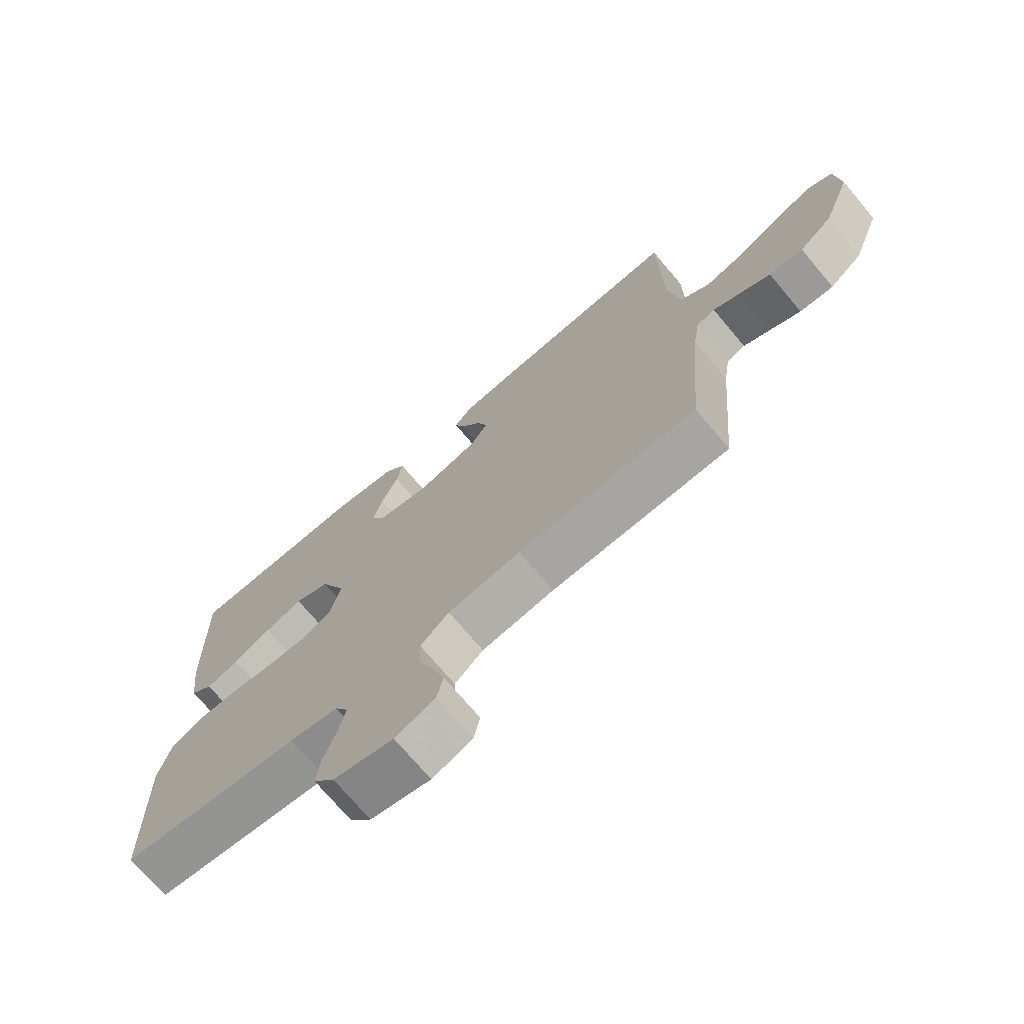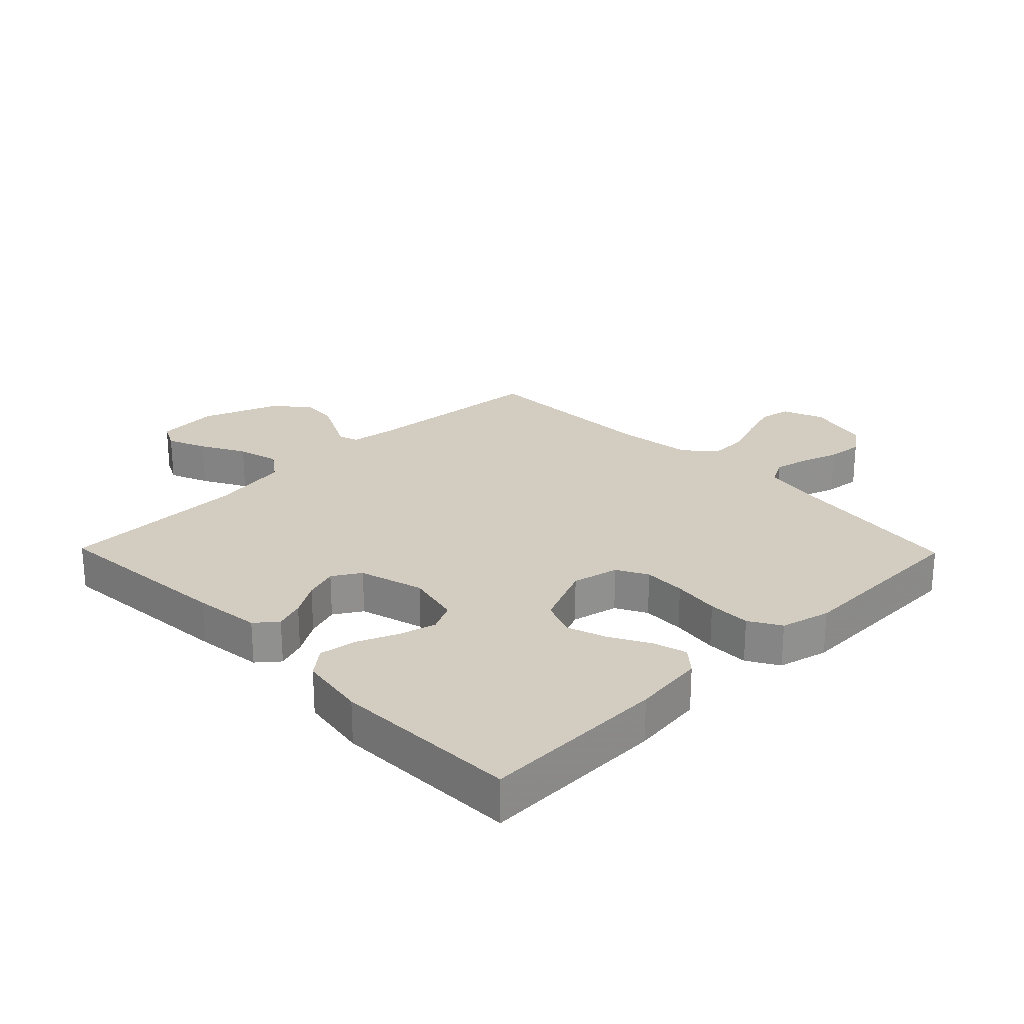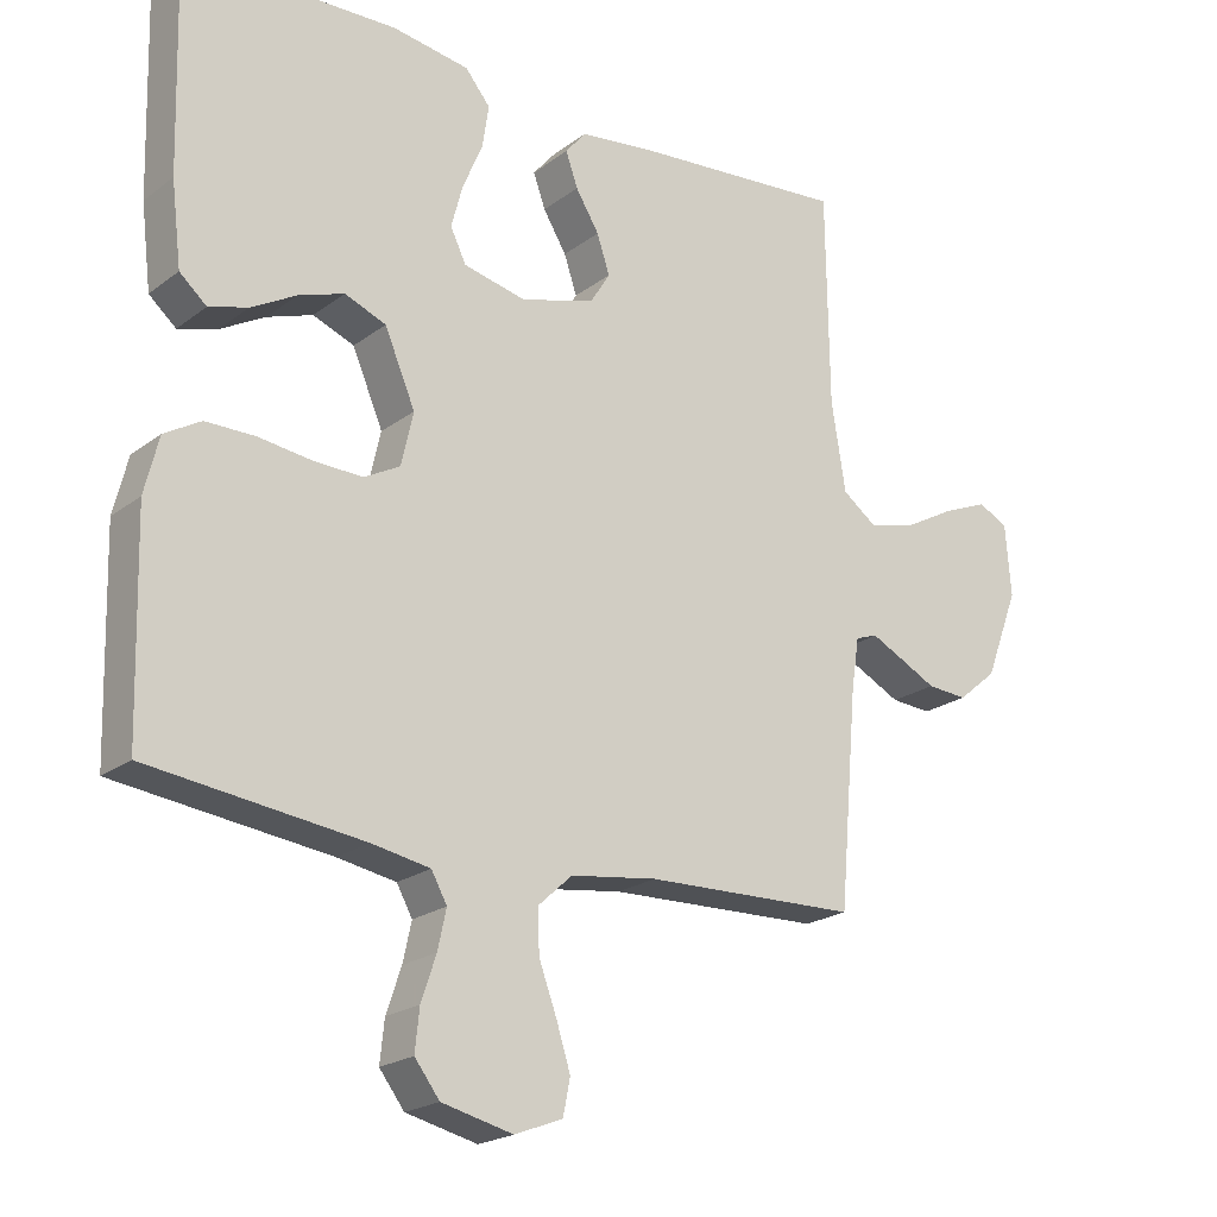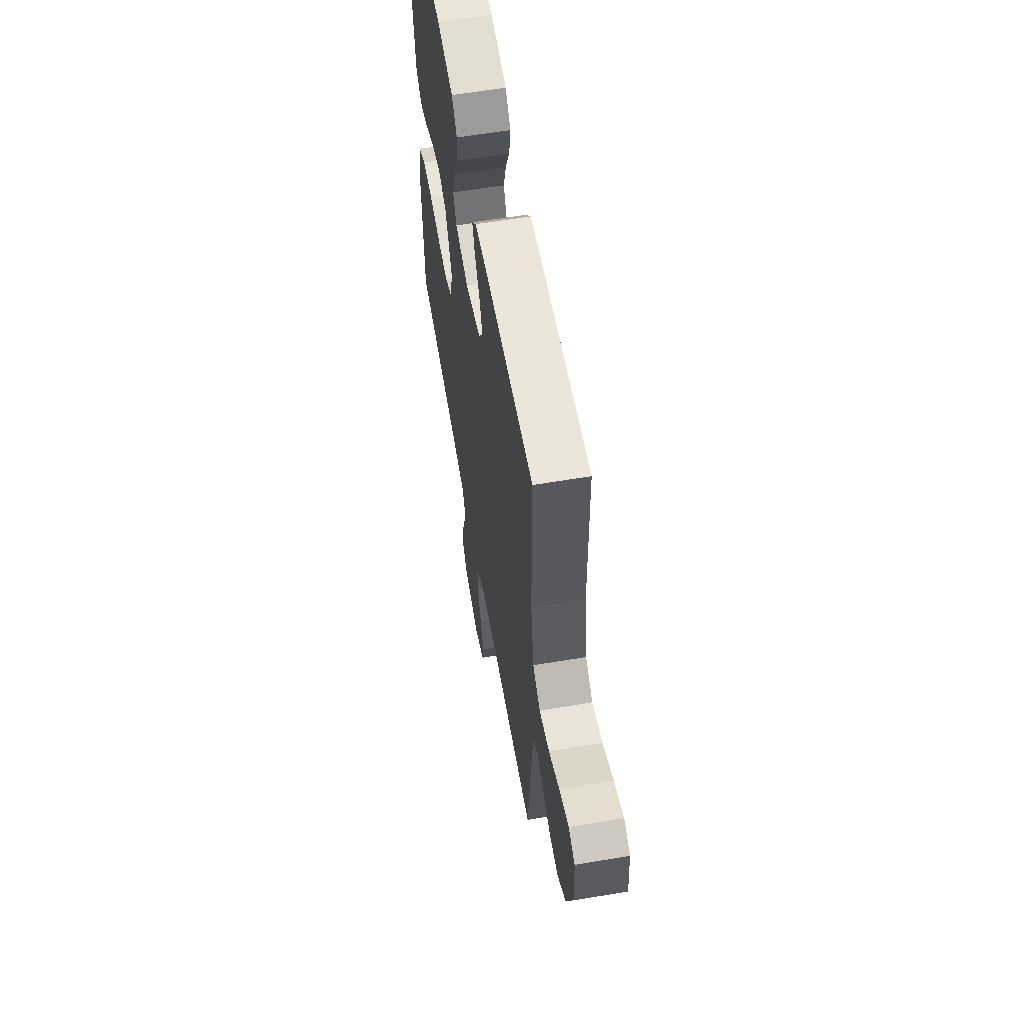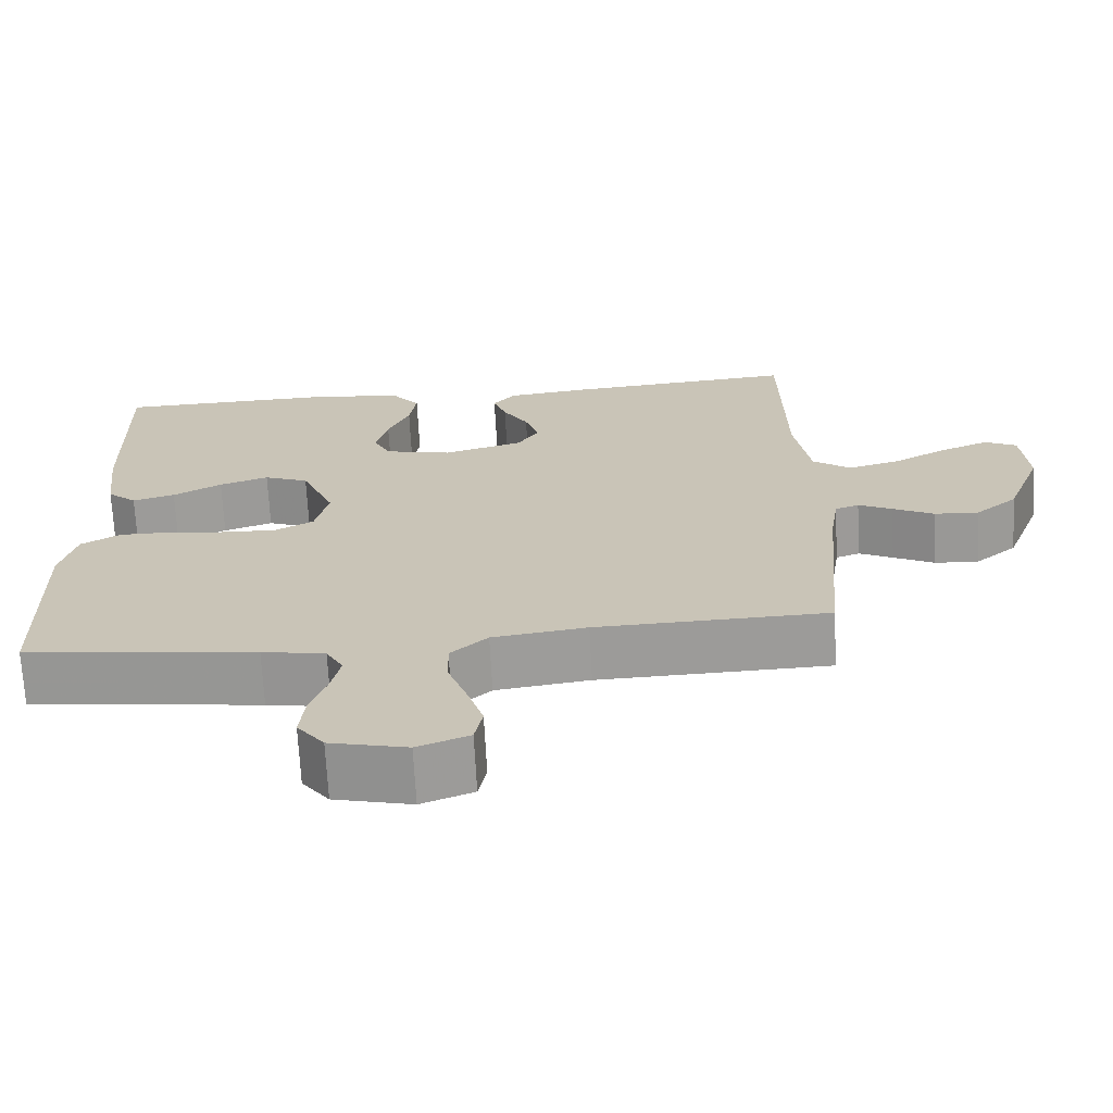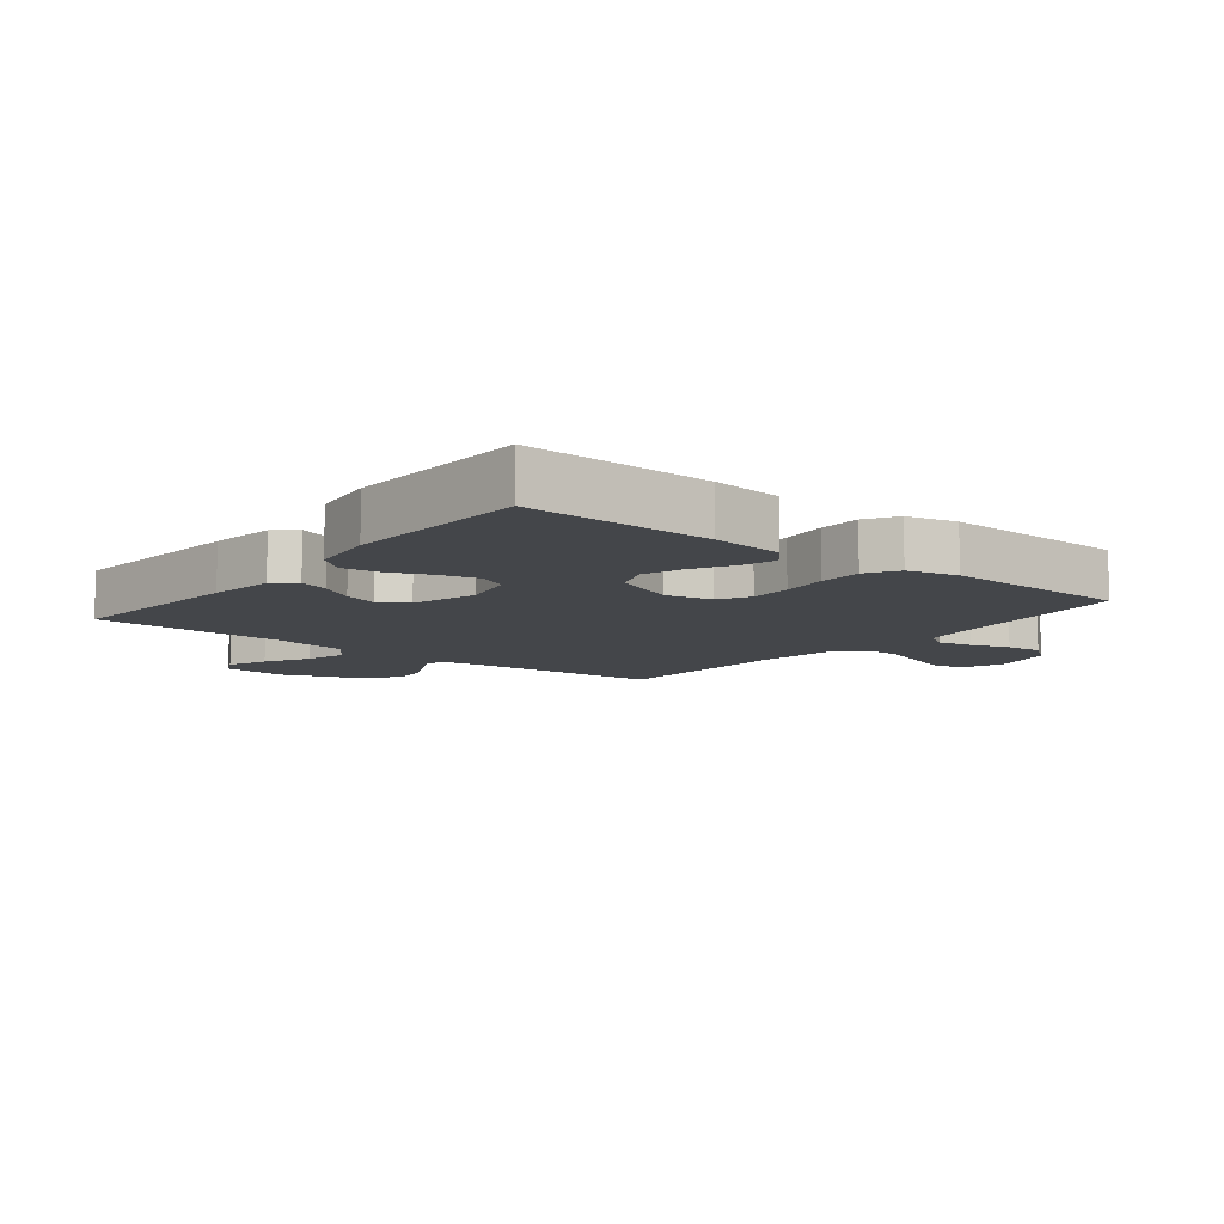
<metadata>
{"format":"obj","ext":"obj","renderer":"f3d","projection":"perspective","resolution":1024,"background":"white","views":[{"elev":-72.4,"azim":-139.9,"up":"+Z"},{"elev":24.8,"azim":45.7,"up":"+Y"},{"elev":-21.1,"azim":142.7,"up":"+Z"},{"elev":60.3,"azim":-99.8,"up":"+Z"},{"elev":-69.4,"azim":-177.0,"up":"+Z"},{"elev":-9.4,"azim":51.3,"up":"+Y"}]}
</metadata>
<code>
v 0.5 0.07 0.5
v 0.492 0.07 0.2
v 0.478 0.07 0.084
v 0.44 0.07 0.051
v 0.385 0.07 0.067
v 0.322 0.07 0.102
v 0.258 0.07 0.124
v 0.2 0.07 0.101
v 0.157 0.07 0
v 0.174 0.07 -0.075
v 0.224 0.07 -0.102
v 0.292 0.07 -0.1
v 0.368 0.07 -0.09
v 0.437 0.07 -0.09
v 0.488 0.07 -0.12
v 0.508 0.07 -0.2
v 0.5 0.07 -0.5
v 0.2 0.07 -0.537
v 0.118 0.07 -0.552
v 0.096 0.07 -0.592
v 0.108 0.07 -0.647
v 0.129 0.07 -0.709
v 0.135 0.07 -0.767
v 0.1 0.07 -0.813
v 0 0.07 -0.837
v -0.067 0.07 -0.811
v -0.077 0.07 -0.761
v -0.057 0.07 -0.698
v -0.032 0.07 -0.63
v -0.03 0.07 -0.57
v -0.078 0.07 -0.526
v -0.2 0.07 -0.509
v -0.5 0.07 -0.5
v -0.526 0.07 -0.2
v -0.537 0.07 -0.128
v -0.568 0.07 -0.117
v -0.612 0.07 -0.139
v -0.665 0.07 -0.166
v -0.722 0.07 -0.17
v -0.777 0.07 -0.124
v -0.824 0.07 0
v -0.816 0.07 0.101
v -0.774 0.07 0.122
v -0.711 0.07 0.096
v -0.64 0.07 0.057
v -0.573 0.07 0.039
v -0.524 0.07 0.075
v -0.504 0.07 0.2
v -0.5 0.07 0.5
v -0.2 0.07 0.475
v -0.093 0.07 0.462
v -0.064 0.07 0.427
v -0.081 0.07 0.379
v -0.114 0.07 0.325
v -0.132 0.07 0.271
v -0.104 0.07 0.226
v 0 0.07 0.196
v 0.088 0.07 0.216
v 0.11 0.07 0.262
v 0.094 0.07 0.322
v 0.066 0.07 0.388
v 0.057 0.07 0.448
v 0.092 0.07 0.491
v 0.2 0.07 0.508
v 0.5 0 0.5
v 0.492 0 0.2
v 0.478 0 0.084
v 0.44 0 0.051
v 0.385 0 0.067
v 0.322 0 0.102
v 0.258 0 0.124
v 0.2 0 0.101
v 0.157 0 0
v 0.174 0 -0.075
v 0.224 0 -0.102
v 0.292 0 -0.1
v 0.368 0 -0.09
v 0.437 0 -0.09
v 0.488 0 -0.12
v 0.508 0 -0.2
v 0.5 0 -0.5
v 0.2 0 -0.537
v 0.118 0 -0.552
v 0.096 0 -0.592
v 0.108 0 -0.647
v 0.129 0 -0.709
v 0.135 0 -0.767
v 0.1 0 -0.813
v 0 0 -0.837
v -0.067 0 -0.811
v -0.077 0 -0.761
v -0.057 0 -0.698
v -0.032 0 -0.63
v -0.03 0 -0.57
v -0.078 0 -0.526
v -0.2 0 -0.509
v -0.5 0 -0.5
v -0.526 0 -0.2
v -0.537 0 -0.128
v -0.568 0 -0.117
v -0.612 0 -0.139
v -0.665 0 -0.166
v -0.722 0 -0.17
v -0.777 0 -0.124
v -0.824 0 0
v -0.816 0 0.101
v -0.774 0 0.122
v -0.711 0 0.096
v -0.64 0 0.057
v -0.573 0 0.039
v -0.524 0 0.075
v -0.504 0 0.2
v -0.5 0 0.5
v -0.2 0 0.475
v -0.093 0 0.462
v -0.064 0 0.427
v -0.081 0 0.379
v -0.114 0 0.325
v -0.132 0 0.271
v -0.104 0 0.226
v 0 0 0.196
v 0.088 0 0.216
v 0.11 0 0.262
v 0.094 0 0.322
v 0.066 0 0.388
v 0.057 0 0.448
v 0.092 0 0.491
v 0.2 0 0.508
f 60 61 62 63
f 59 60 63 64
f 51 52 53 54
f 51 54 55
f 48 49 50 51
f 47 48 51 55
f 46 47 55 56
f 42 43 44 45
f 42 45 46
f 41 42 46
f 40 41 46
f 37 38 39 40
f 36 37 40 46
f 35 36 46 56
f 32 33 34
f 31 32 34 35
f 26 27 28 29
f 24 25 26 29
f 24 29 30
f 21 22 23 24
f 20 21 24 30
f 19 20 30 31
f 15 16 17 18
f 12 13 14 15
f 11 12 15 18
f 10 11 18 19
f 3 4 5 6
f 3 6 7
f 2 3 7
f 59 64 1 2
f 58 59 2 7
f 57 58 7 8
f 56 57 8 9
f 19 31 35 56
f 9 10 19 56
f 127 126 125 124
f 128 127 124 123
f 118 117 116 115
f 119 118 115
f 115 114 113 112
f 119 115 112 111
f 120 119 111 110
f 109 108 107 106
f 110 109 106
f 110 106 105
f 110 105 104
f 104 103 102 101
f 110 104 101 100
f 120 110 100 99
f 98 97 96
f 99 98 96 95
f 93 92 91 90
f 93 90 89 88
f 94 93 88
f 88 87 86 85
f 94 88 85 84
f 95 94 84 83
f 82 81 80 79
f 79 78 77 76
f 82 79 76 75
f 83 82 75 74
f 70 69 68 67
f 71 70 67
f 71 67 66
f 66 65 128 123
f 71 66 123 122
f 72 71 122 121
f 73 72 121 120
f 120 99 95 83
f 120 83 74 73
f 1 65 66 2
f 2 66 67 3
f 3 67 68 4
f 4 68 69 5
f 5 69 70 6
f 6 70 71 7
f 7 71 72 8
f 8 72 73 9
f 9 73 74 10
f 10 74 75 11
f 11 75 76 12
f 12 76 77 13
f 13 77 78 14
f 14 78 79 15
f 15 79 80 16
f 16 80 81 17
f 17 81 82 18
f 18 82 83 19
f 19 83 84 20
f 20 84 85 21
f 21 85 86 22
f 22 86 87 23
f 23 87 88 24
f 24 88 89 25
f 25 89 90 26
f 26 90 91 27
f 27 91 92 28
f 28 92 93 29
f 29 93 94 30
f 30 94 95 31
f 31 95 96 32
f 32 96 97 33
f 33 97 98 34
f 34 98 99 35
f 35 99 100 36
f 36 100 101 37
f 37 101 102 38
f 38 102 103 39
f 39 103 104 40
f 40 104 105 41
f 41 105 106 42
f 42 106 107 43
f 43 107 108 44
f 44 108 109 45
f 45 109 110 46
f 46 110 111 47
f 47 111 112 48
f 48 112 113 49
f 49 113 114 50
f 50 114 115 51
f 51 115 116 52
f 52 116 117 53
f 53 117 118 54
f 54 118 119 55
f 55 119 120 56
f 56 120 121 57
f 57 121 122 58
f 58 122 123 59
f 59 123 124 60
f 60 124 125 61
f 61 125 126 62
f 62 126 127 63
f 63 127 128 64
f 64 128 65 1

</code>
